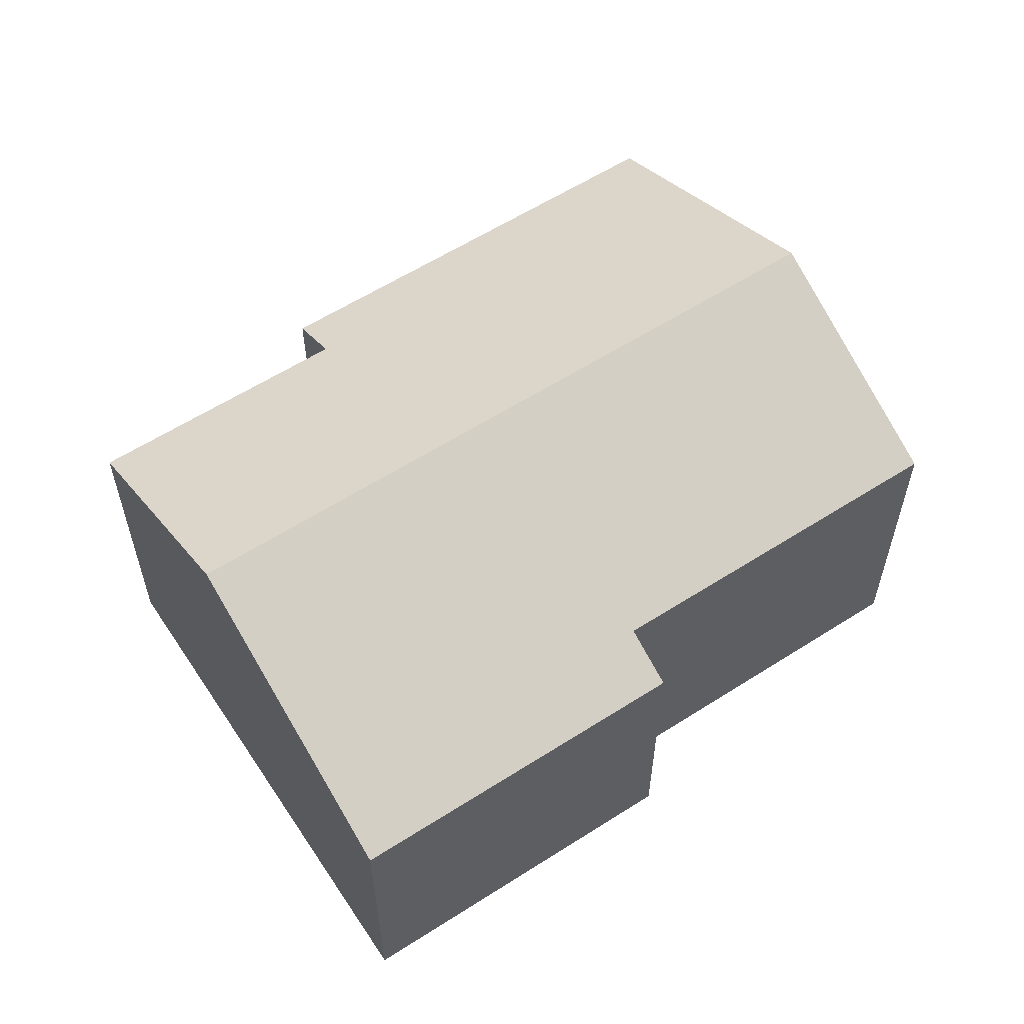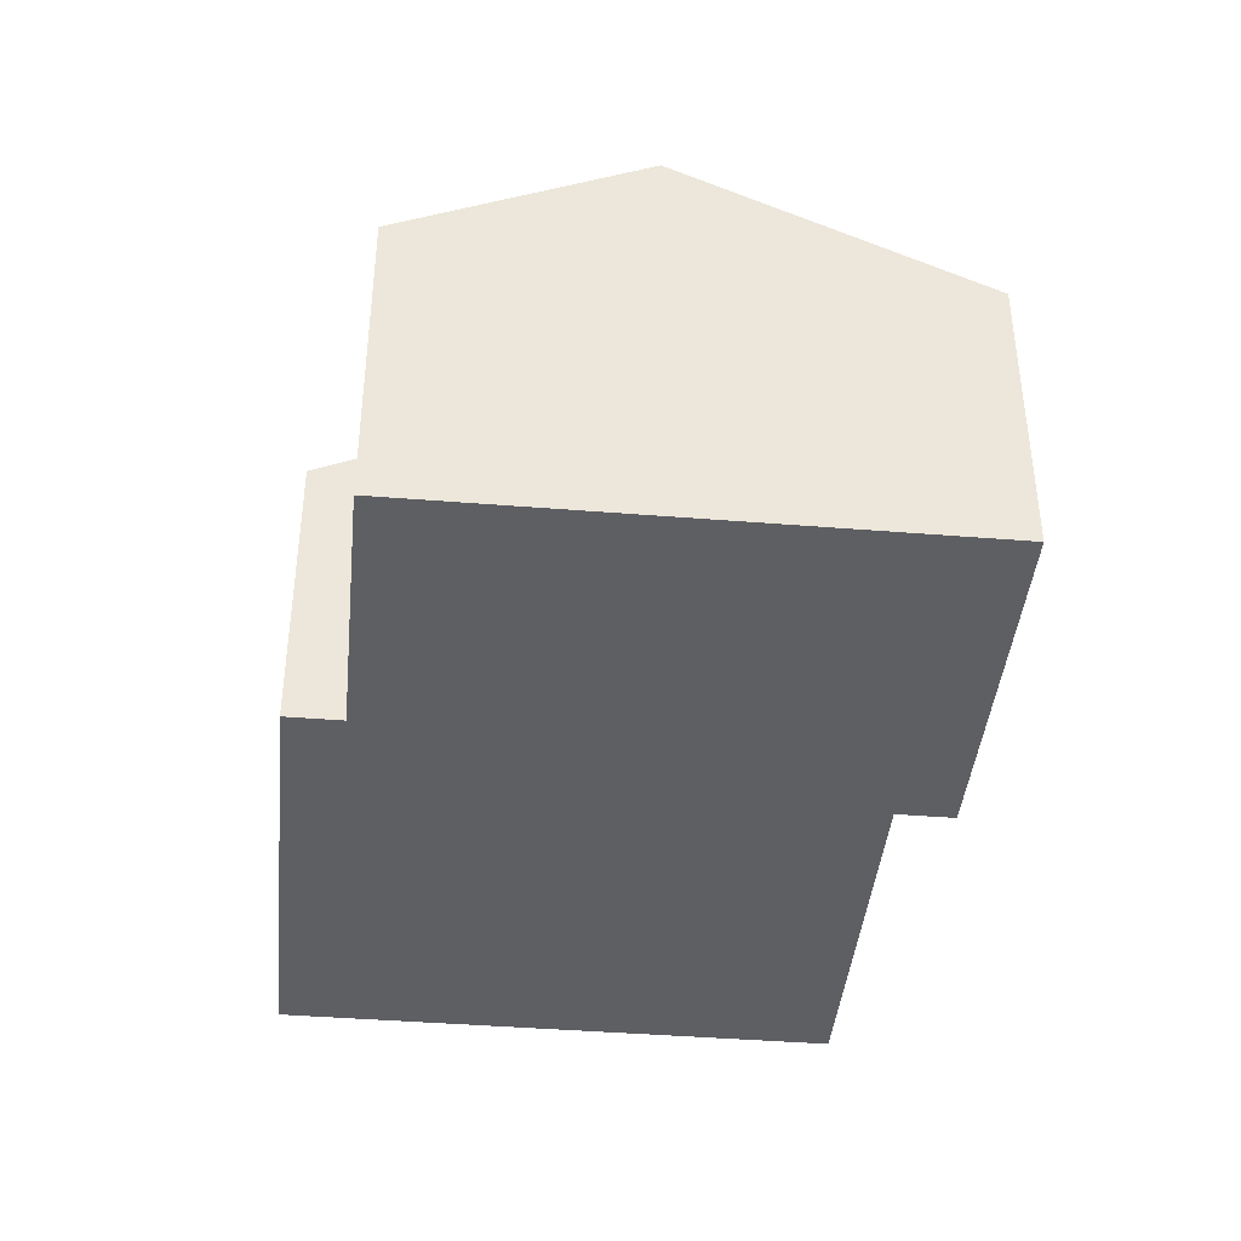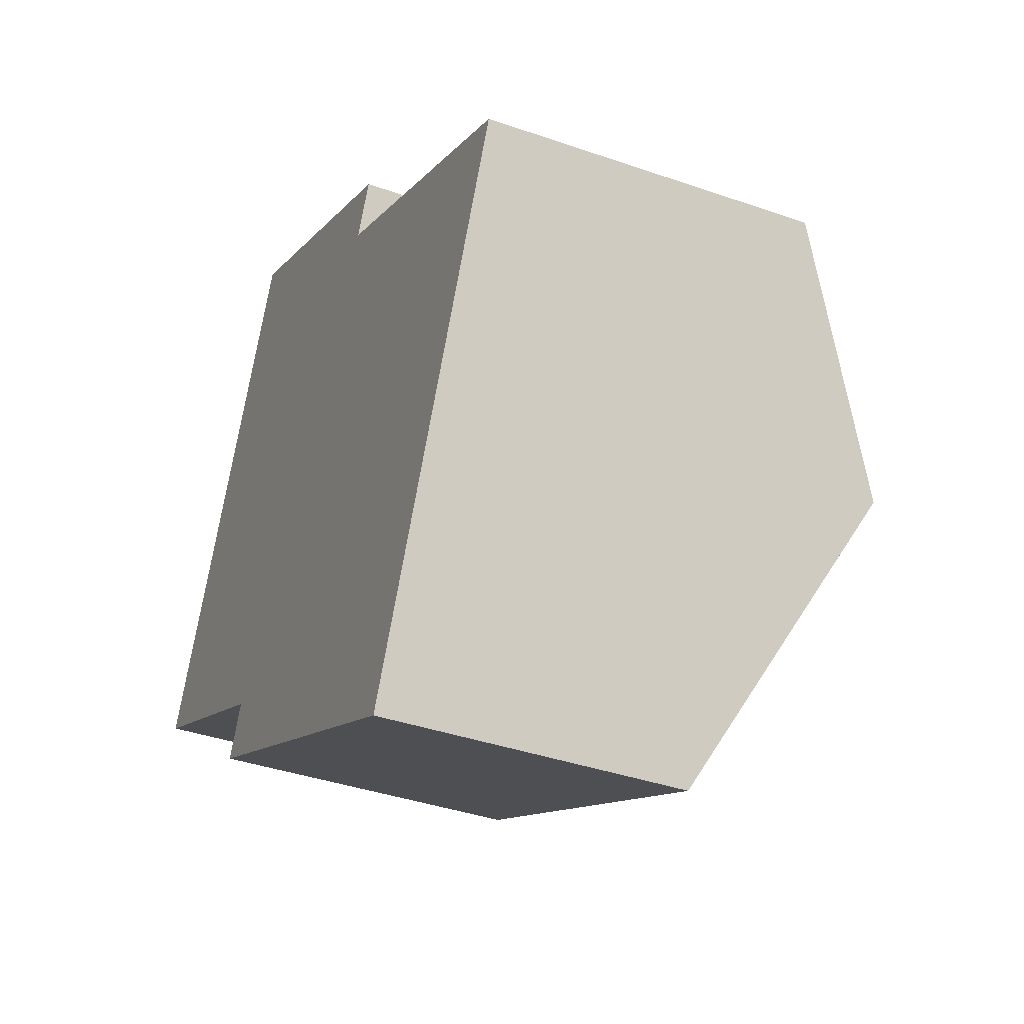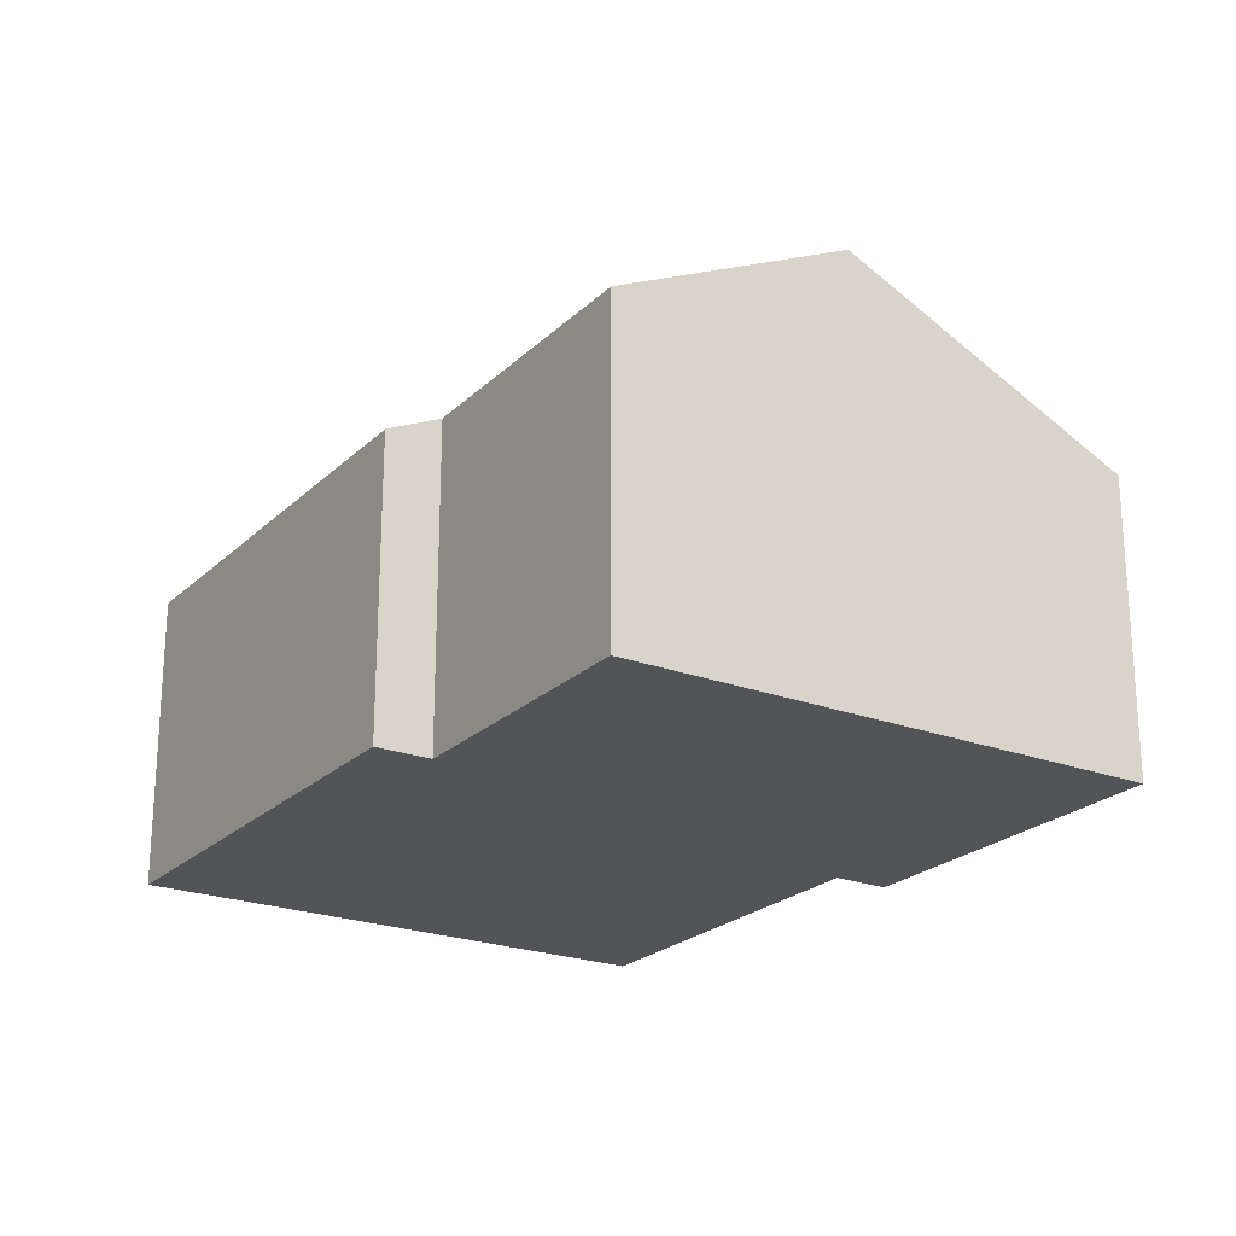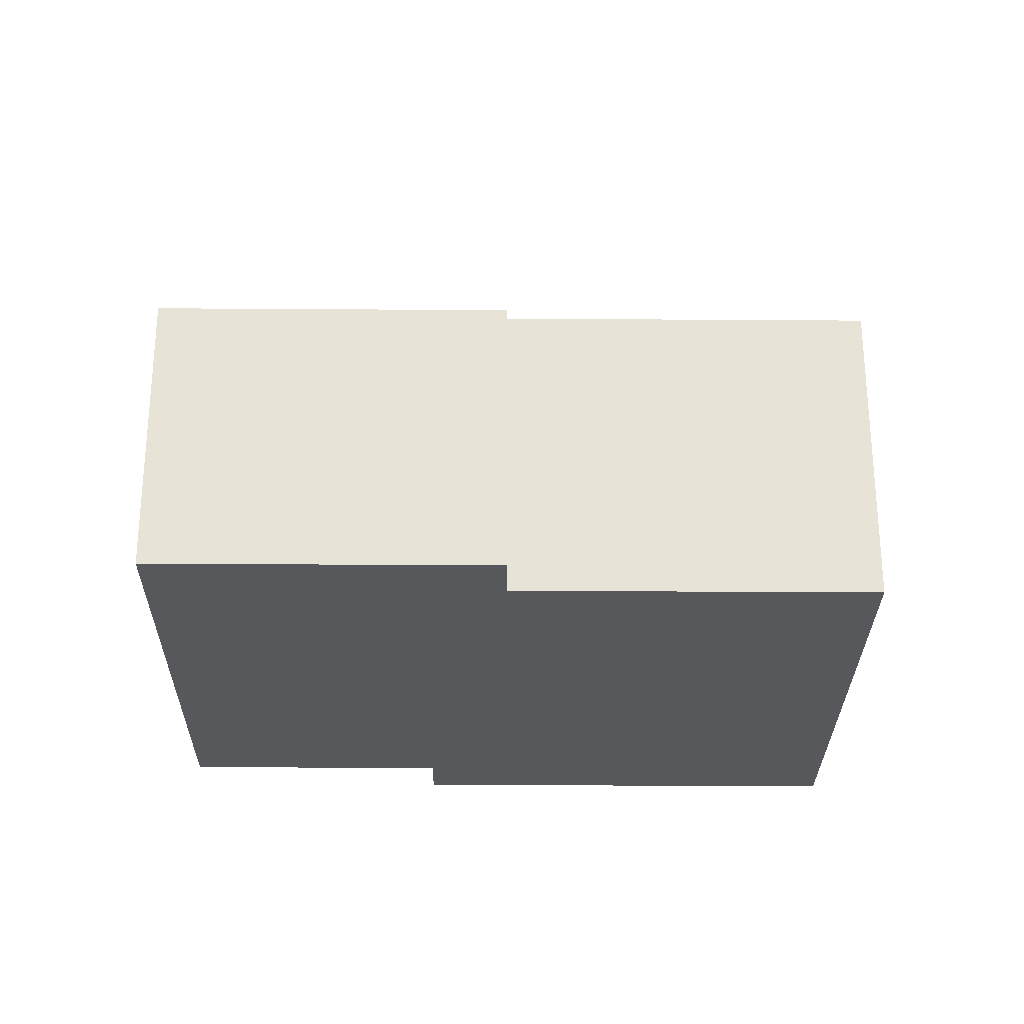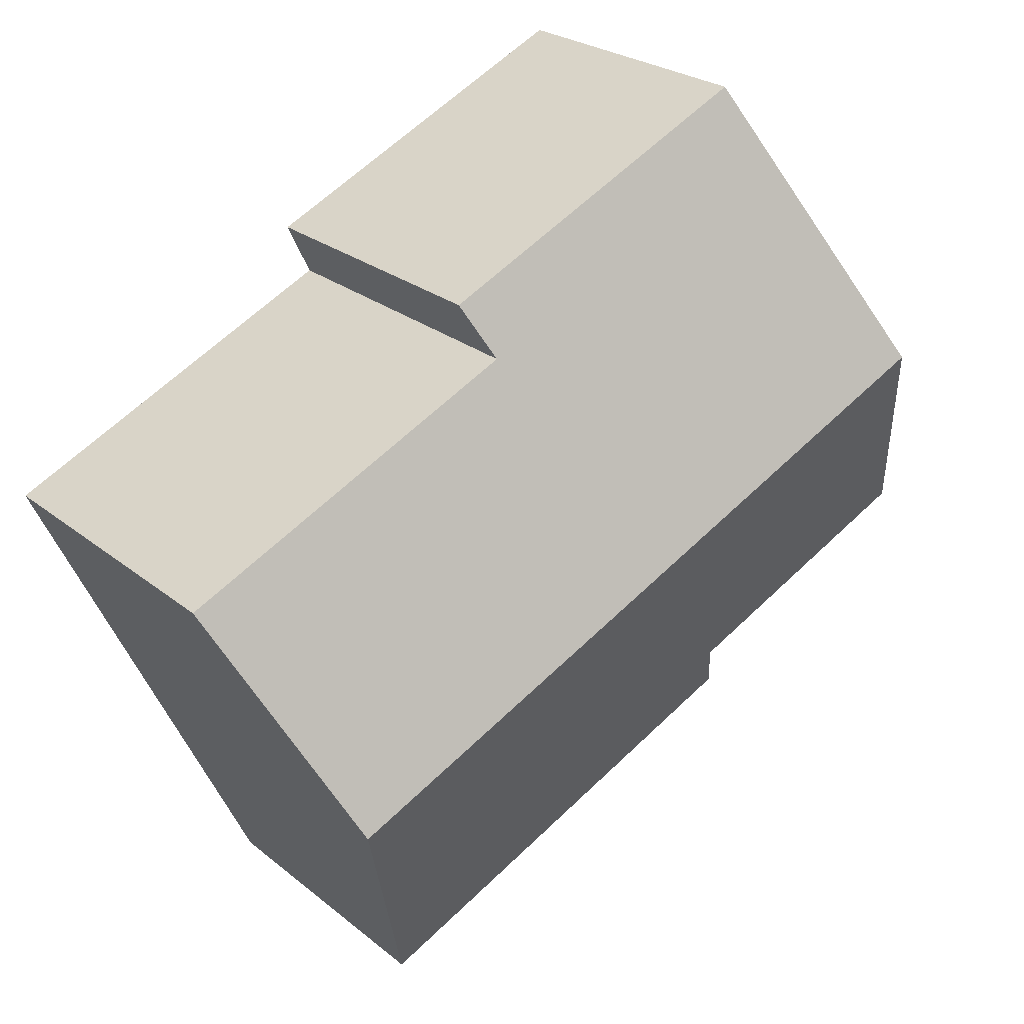
<metadata>
{"format":"obj","ext":"obj","renderer":"f3d","projection":"perspective","resolution":1024,"background":"white","views":[{"elev":59.1,"azim":-7.9,"up":"+Y"},{"elev":-41.6,"azim":-70.1,"up":"+Y"},{"elev":-38.1,"azim":66.1,"up":"+Z"},{"elev":-22.8,"azim":-97.3,"up":"+Y"},{"elev":-27.7,"azim":24.9,"up":"+Y"},{"elev":24.7,"azim":142.5,"up":"+Z"}]}
</metadata>
<code>
v  24.24 13.62 -3.045
v  16.84 10.08 8.971
v  27.53 10.08 3.872
v  3.306 13.62 6.934
v  7.375 9.256 15.47
v  17.61 9.255 10.59
v  7.092 9.255 -5.346
v  20.17 9.255 -11.58
v  7.855 10.07 -3.745
v  0 10.07 6.169e-16
v  20.17 7.091e-16 -11.58
v  7.092 3.273e-16 -5.346
v  7.855 2.293e-16 -3.745
v  0 0 0
v  3.306 -4.246e-16 6.934
v  7.375 -9.471e-16 15.47
v  17.61 -6.483e-16 10.59
v  16.84 -5.493e-16 8.971
v  27.53 -2.371e-16 3.872
v  24.24 1.865e-16 -3.045
g defaultobject
f 1 2 3
f 2 1 4
f 2 4 5
f 5 6 2
f 7 1 8
f 1 7 9
f 1 9 4
f 4 9 10
f 11 7 8
f 7 11 12
f 13 10 9
f 10 13 14
f 7 13 9
f 13 7 12
f 14 4 10
f 4 14 5
f 5 14 15
f 5 15 16
f 16 6 5
f 6 16 17
f 18 3 2
f 3 18 19
f 6 18 2
f 18 6 17
f 1 11 8
f 11 1 3
f 11 3 20
f 20 3 19
f 13 15 14
f 15 13 16
f 11 13 12
f 13 11 16
f 16 11 18
f 18 11 20
f 18 20 19
f 17 16 18

</code>
